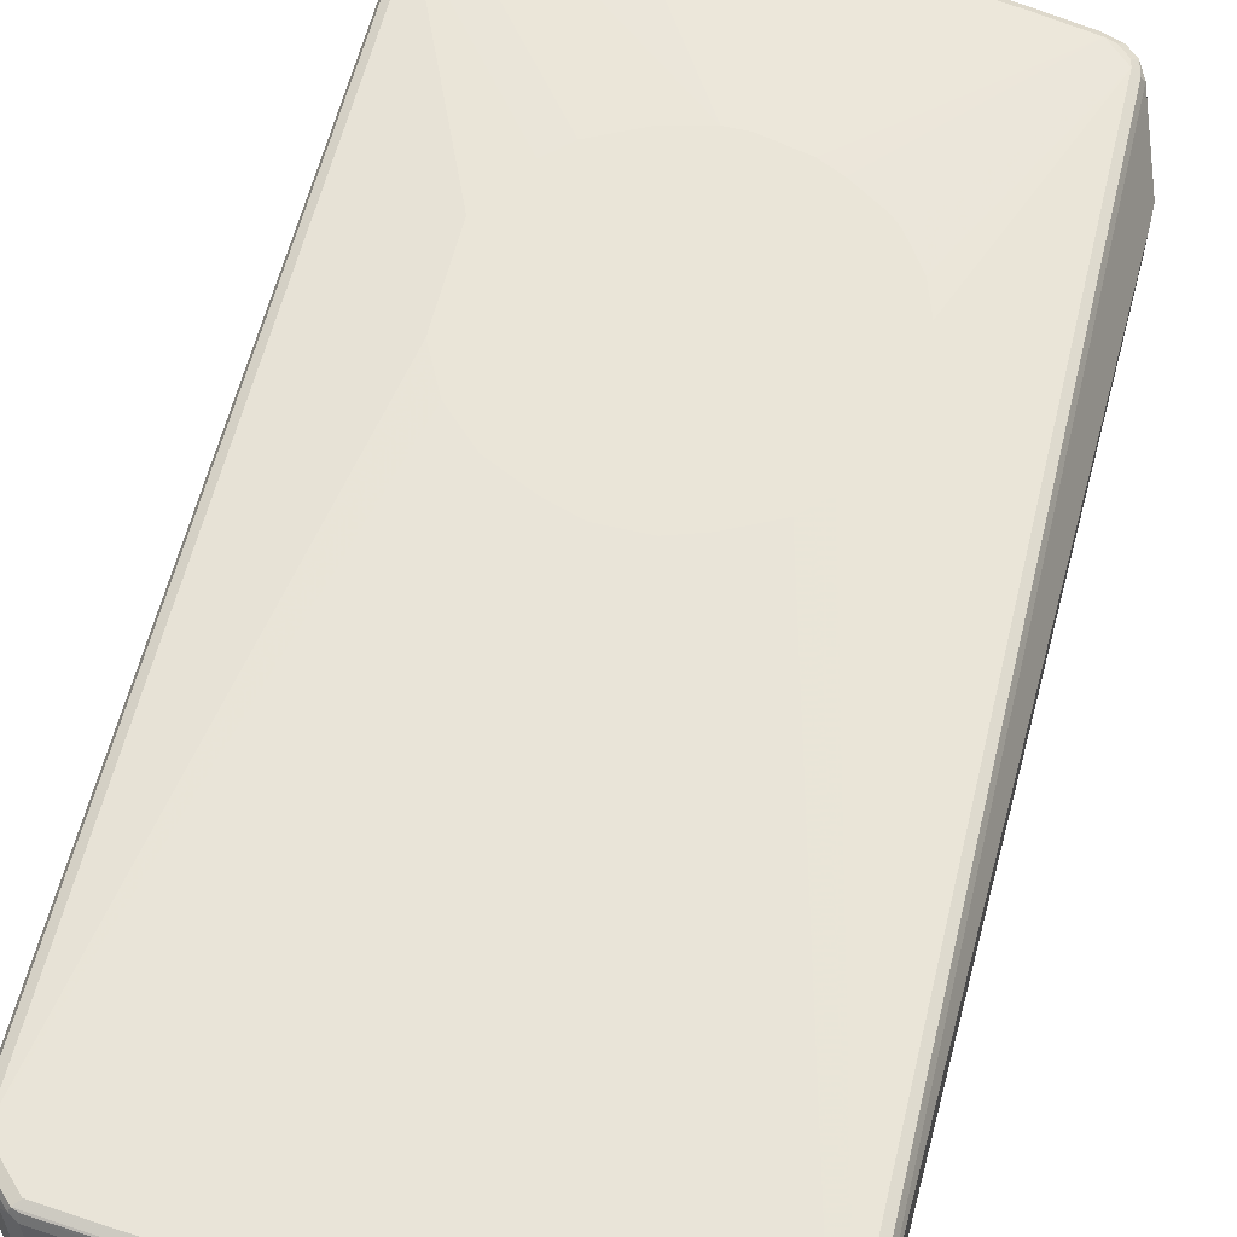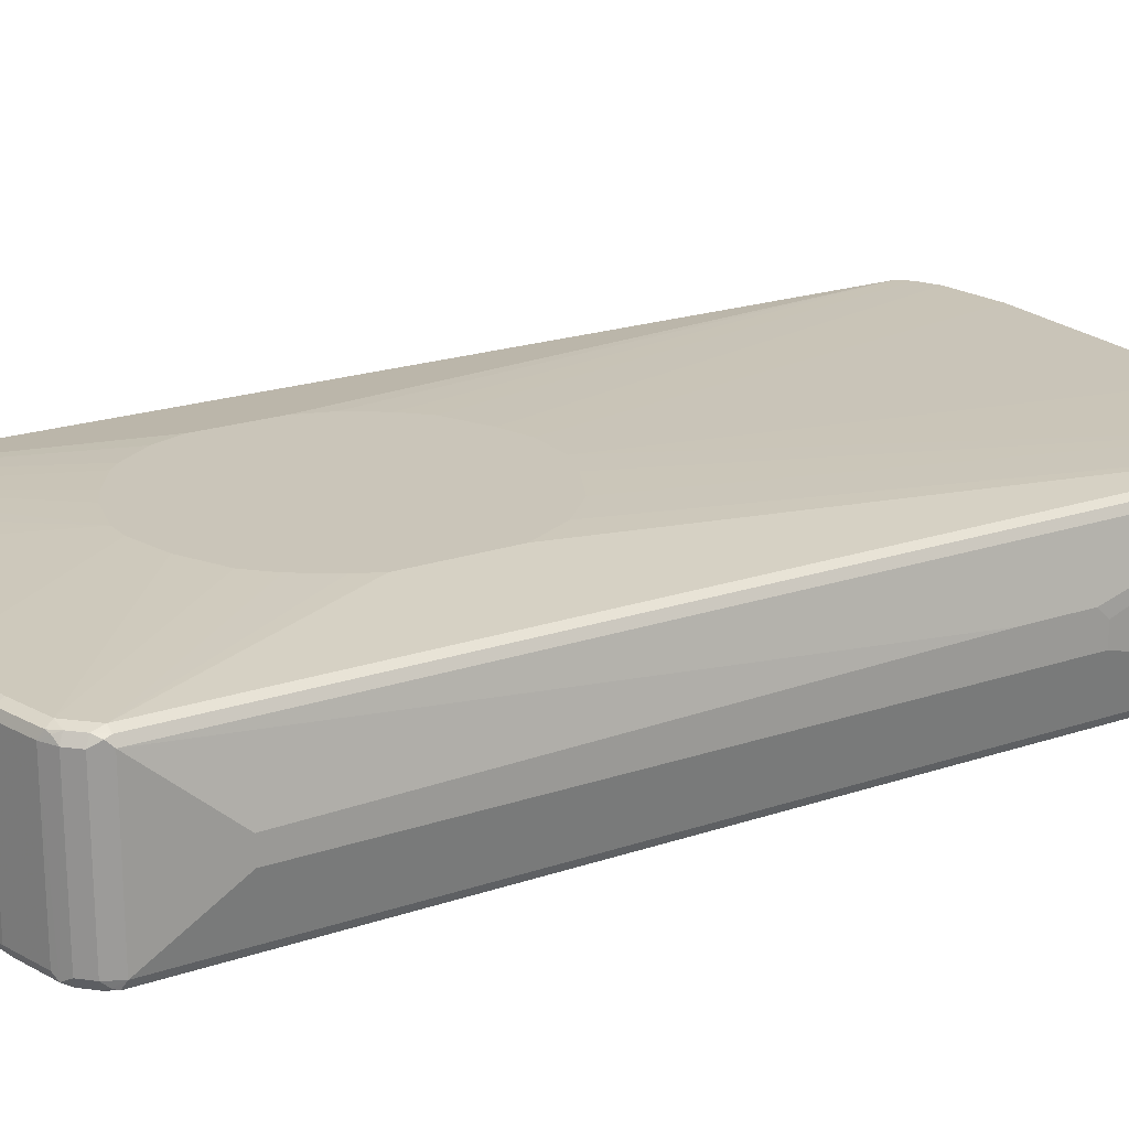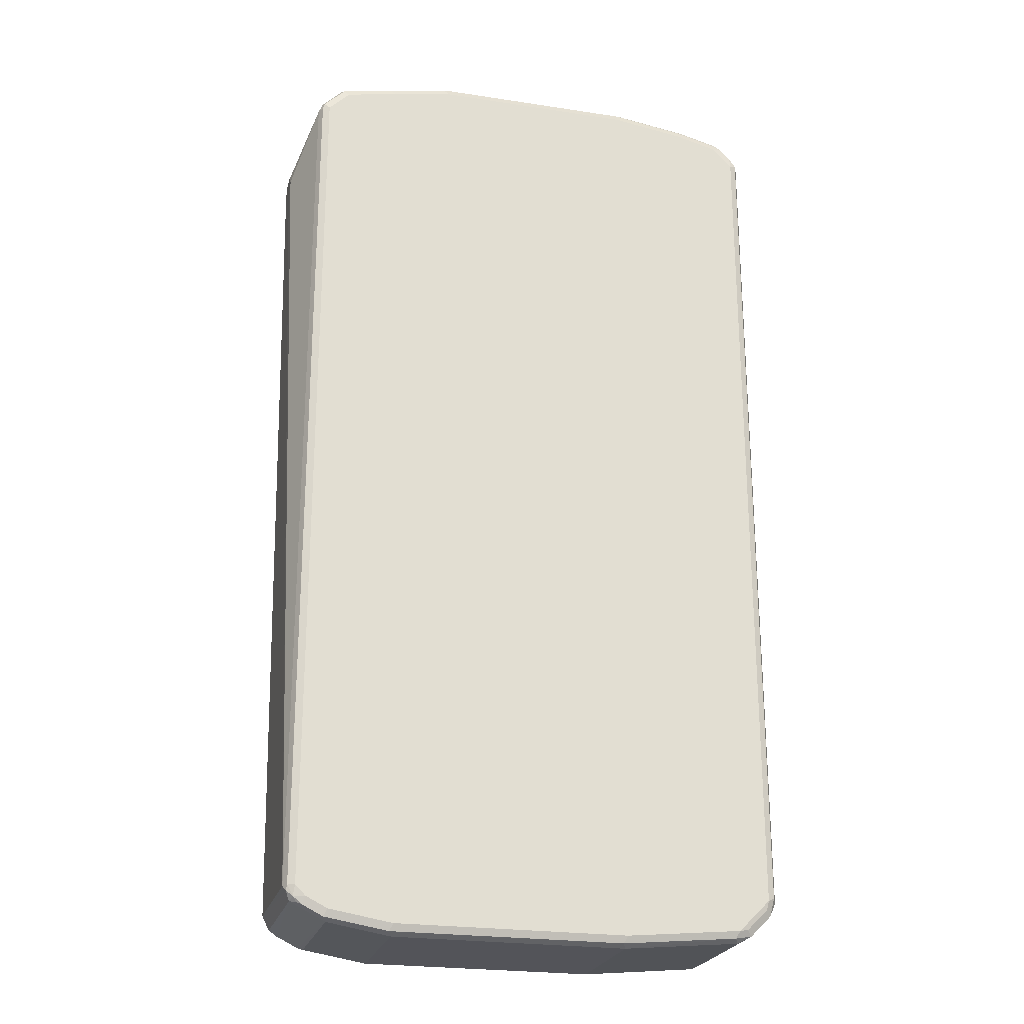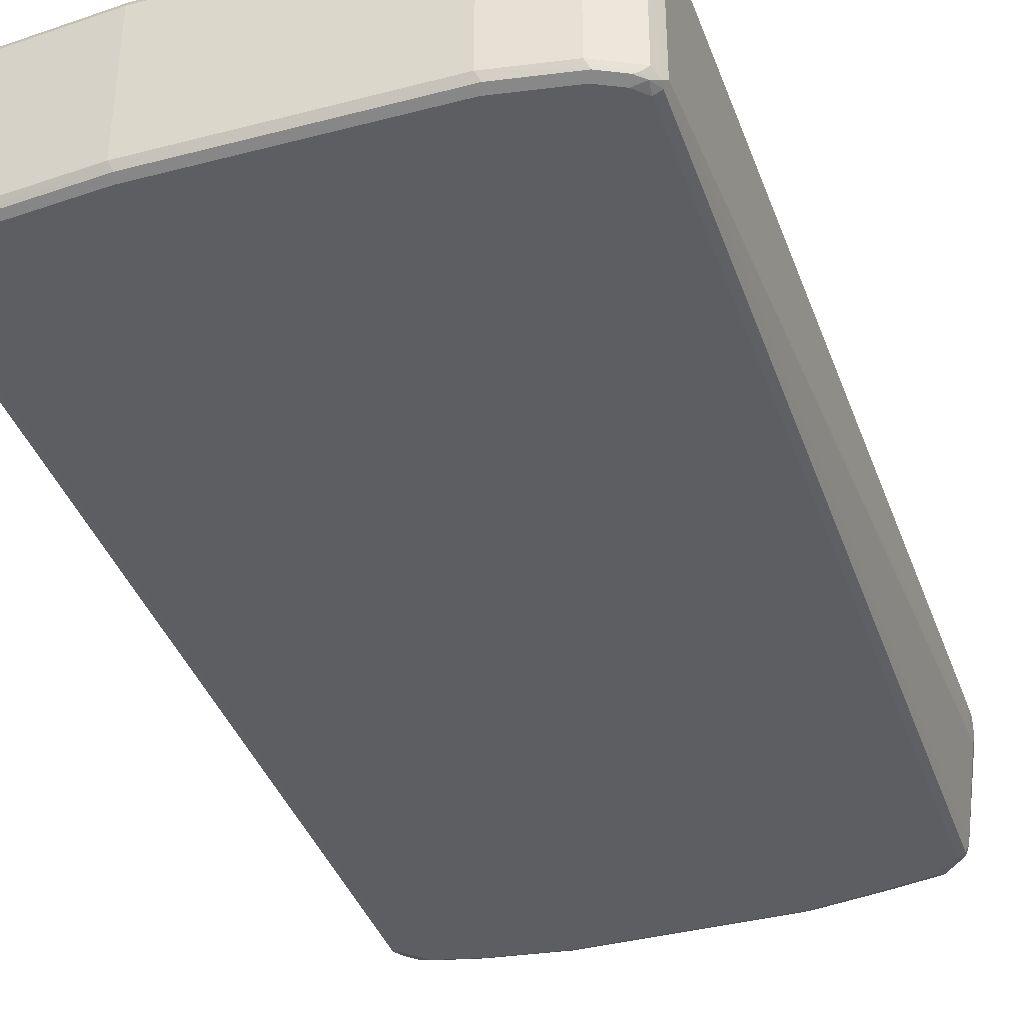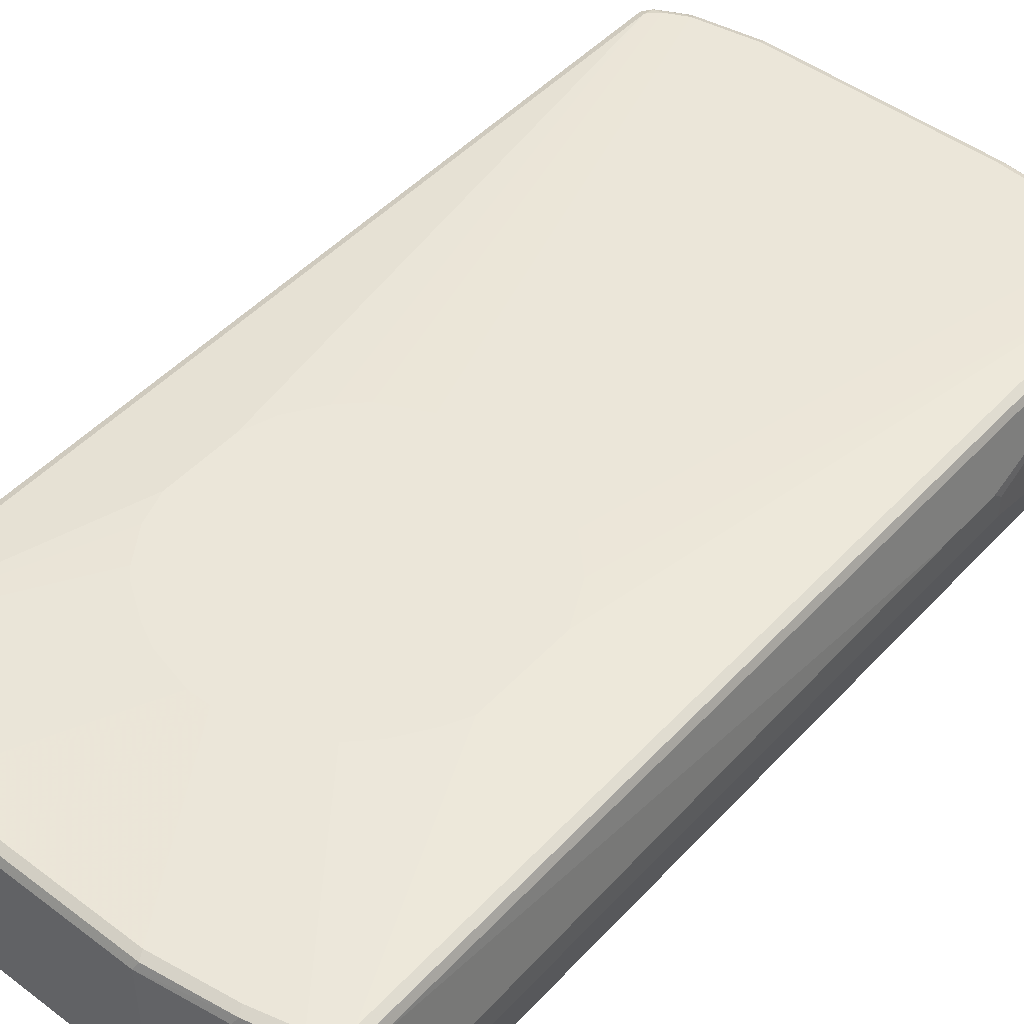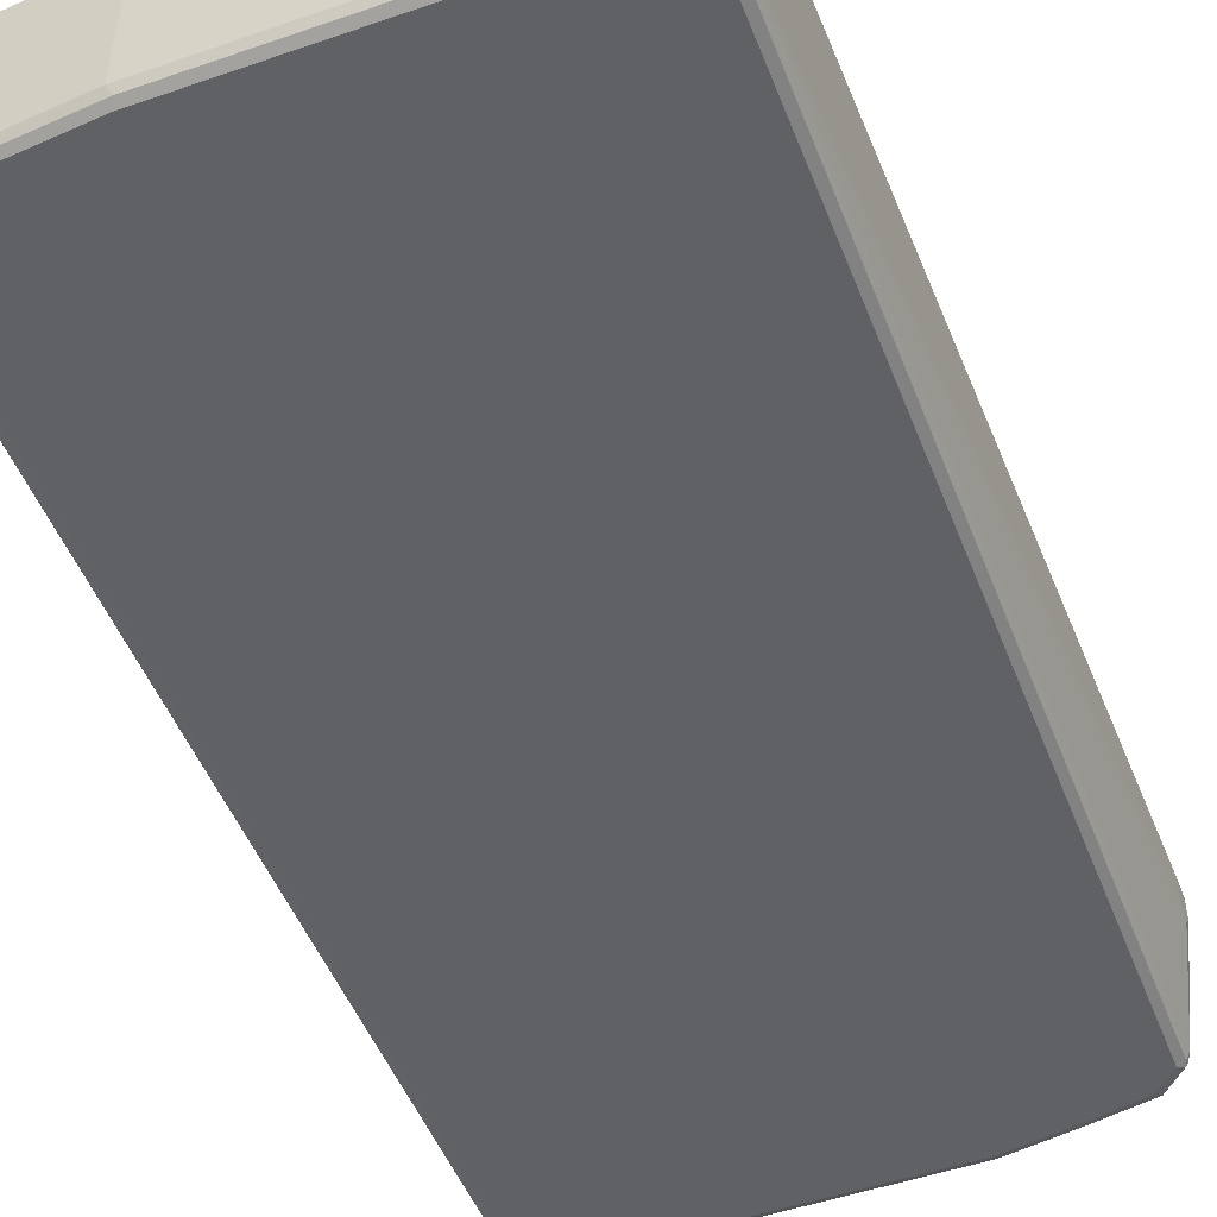
<metadata>
{"format":"obj","ext":"obj","renderer":"f3d","projection":"perspective","resolution":1024,"background":"white","views":[{"elev":58.9,"azim":13.6,"up":"+Z"},{"elev":20.7,"azim":-121.5,"up":"+Z"},{"elev":-23.7,"azim":165.6,"up":"+Y"},{"elev":-38.5,"azim":18.3,"up":"+Z"},{"elev":47.4,"azim":-139.8,"up":"+Z"},{"elev":-49.7,"azim":20.9,"up":"+Z"}]}
</metadata>
<code>
v -0.496 -0.4563 -0.03968
v -0.4761 -0.8133 -0.1389
v -0.496 -0.4563 -0
v -0.496 0.6745 -0.03968
v -0.4695 -0.8067 -0.1521
v -0.4662 -0.8233 -0.1488
v -0.4629 -0.8398 -0.1455
v -0.4761 -0.8133 0.119
v -0.4761 0.8133 -0.1389
v -0.496 -0.4363 0.01982
v -0.496 0.6745 -0
v -0.4563 -0.8133 -0.1587
v -0.4695 0.8199 -0.1521
v -0.453 -0.8299 -0.1554
v -0.4629 -0.8398 0.1124
v -0.4431 -0.8596 -0.1455
v -0.4695 -0.8265 0.1256
v -0.4662 -0.8233 0.1339
v -0.4695 -0.8133 0.1322
v -0.4712 0.8233 0.129
v -0.4761 0.8133 0.119
v -0.4629 0.8398 -0.1389
v -0.4662 0.8283 -0.1488
v -0.496 -0.3173 0.01982
v -0.4365 -0.8331 -0.1587
v -0.4563 0.8133 -0.1587
v -0.4563 0.8356 -0.1538
v -0.4133 -0.8696 -0.1554
v -0.4431 -0.8596 0.1124
v -0.4232 -0.8794 -0.1455
v -0.4497 -0.8464 0.1256
v -0.4563 -0.8133 0.1389
v -0.4464 -0.8432 0.1339
v -0.4695 0.8133 0.1322
v -0.4587 0.8331 0.1339
v -0.4629 0.8398 0.119
v -0.4431 0.8596 -0.1389
v -0.3968 -0.8728 -0.1587
v -0.4365 0.8331 -0.1587
v -0.4365 0.8555 -0.1538
v -0.4067 -0.8828 -0.1488
v -0.4232 -0.8794 0.1124
v -0.41 -0.886 0.1256
v -0.3968 -0.8926 -0.1389
v -0.4365 -0.8331 0.1389
v -0.238 0.1388 0.1587
v -0.2579 0.1785 0.1587
v -0.2777 0.2182 0.1587
v -0.4563 0.8133 0.1389
v -0.4067 -0.8828 0.1339
v -0.4389 0.853 0.1339
v -0.4431 0.8596 0.119
v -0.4265 0.868 -0.1488
v -0.1785 -0.8926 -0.1587
v -0.3902 -0.886 -0.1521
v -0.4166 0.853 -0.1587
v -0.4166 0.8662 -0.1521
v -0.3968 -0.8926 0.119
v -0.1785 -0.9127 -0.1389
v -0.3968 -0.8728 0.1389
v -0.1984 0.09916 0.1587
v -0.2777 0.3967 0.1587
v -0.2579 0.4363 0.1587
v -0.2182 0.496 0.1587
v -0.4365 0.8331 0.1389
v -0.3968 -0.886 0.1322
v -0.1885 -0.9027 0.1339
v -0.4166 0.853 0.1389
v -0.4232 0.8662 0.1322
v -0.4314 0.863 0.129
v -0.4166 0.8728 0.119
v -0.4166 0.8728 -0.1389
v -0.3471 0.8878 -0.1488
v 0.2579 -0.8926 -0.1587
v -0.1719 -0.9059 -0.1521
v -0.3372 0.8728 -0.1587
v -0.3372 0.886 -0.1521
v -0.1785 -0.9127 0.119
v 0.2579 -0.9127 -0.1389
v -0.1785 -0.8926 0.1389
v -0.03962 0.01983 0.1587
v -0.09914 0.03967 0.1587
v -0.1389 0.0595 0.1587
v -0.1785 0.07933 0.1587
v -0.1984 0.5158 0.1587
v -0.1785 -0.9059 0.1322
v 0.2579 -0.9059 0.1322
v 0.2579 -0.8926 0.1389
v -0.1785 0.5357 0.1587
v -0.1389 0.5555 0.1587
v -0.09914 0.5753 0.1587
v -0.3372 0.8728 0.1389
v -0.3438 0.886 0.1322
v -0.3372 0.8926 0.119
v -0.3372 0.8926 -0.1389
v -0.1984 0.9127 -0.1389
v -0.2083 0.9077 -0.1488
v 0.2645 -0.9059 -0.1521
v 0.377 -0.8728 -0.1587
v -0.1984 0.8926 -0.1587
v -0.1984 0.9059 -0.1521
v 0.2579 -0.9127 0.119
v 0.2678 -0.9077 0.129
v 0.3836 -0.886 -0.1521
v 0.377 -0.8926 -0.1389
v 0.03962 0.01983 0.1587
v 0.377 -0.886 0.1322
v 0.377 -0.8728 0.1389
v -0.01981 0.5952 0.1587
v -0.1984 0.8926 0.1389
v -0.205 0.9059 0.1322
v -0.1984 0.9127 0.119
v 0.1785 0.9127 -0.1389
v 0.1785 0.9059 -0.1521
v 0.4166 -0.853 -0.1587
v 0.1785 0.8926 -0.1587
v 0.1885 0.9027 -0.1538
v 0.377 -0.8926 0.119
v 0.3869 -0.8878 0.129
v 0.3918 -0.8828 -0.1488
v 0.4232 -0.8662 -0.1521
v 0.4431 -0.8596 -0.1389
v 0.09914 0.03967 0.1587
v 0.3968 -0.8753 0.1339
v 0.4365 -0.8555 0.1339
v 0.4166 -0.853 0.1389
v 0.1389 0.0595 0.1587
v 0.01981 0.5952 0.1587
v 0.1785 0.8926 0.1389
v 0.1719 0.9059 0.1322
v 0.1785 0.9127 0.119
v 0.238 0.9127 -0.01982
v 0.2975 0.8926 -0.1389
v 0.2975 0.886 -0.1521
v 0.4365 -0.8331 -0.1587
v 0.4389 -0.853 -0.1538
v 0.2975 0.8728 -0.1587
v 0.3074 0.8828 -0.1538
v 0.4265 -0.868 0.129
v 0.4314 -0.863 -0.1488
v 0.4513 -0.8432 -0.1488
v 0.4431 -0.8596 0.119
v 0.4464 -0.8482 0.129
v 0.4497 -0.8398 0.1322
v 0.4365 -0.8331 0.1389
v 0.1785 0.07933 0.1587
v 0.09914 0.5753 0.1587
v 0.3968 0.853 0.1389
v 0.2975 0.8728 0.1389
v 0.2909 0.886 0.1322
v 0.238 0.9127 0.01982
v 0.2975 0.8926 0.119
v 0.3968 0.8728 -0.1389
v 0.3968 0.8662 -0.1521
v 0.4497 -0.8331 -0.1521
v 0.4365 0.8133 -0.1587
v 0.3968 0.853 -0.1587
v 0.4067 0.863 -0.1538
v 0.4563 -0.8331 -0.1389
v 0.4563 -0.8331 0.119
v 0.4497 0.8067 0.1322
v 0.4365 0.8133 0.1389
v 0.2777 0.238 0.1587
v 0.2579 0.1785 0.1587
v 0.2182 0.119 0.1587
v 0.1984 0.09916 0.1587
v 0.1389 0.5555 0.1587
v 0.4133 0.8498 0.1356
v 0.3902 0.8662 0.1322
v 0.1984 0.5158 0.1587
v 0.3968 0.8728 0.119
v 0.41 0.8662 -0.1455
v 0.4497 0.8133 -0.1521
v 0.4464 0.8233 -0.1538
v 0.4563 0.8133 -0.1389
v 0.496 0.6943 -0.03968
v 0.496 0.6745 -0.01982
v 0.496 0.6745 0.01982
v 0.4563 0.8133 0.119
v 0.4464 0.8233 0.129
v 0.4331 0.8299 0.1356
v 0.2182 0.496 0.1587
v 0.2579 0.4363 0.1587
v 0.2777 0.3768 0.1587
v 0.4232 0.8596 0.1256
v 0.4067 0.863 0.129
v 0.4431 0.8398 0.1256
v 0.4232 0.8596 -0.1322
v 0.4431 0.8398 -0.1322
v 0.4497 0.8265 -0.1455
v 0.496 0.7142 -0.01982
v 0.496 0.7142 0.01982
f 1 2 8
f 1 8 3
f 1 3 10
f 1 10 24
f 1 24 11
f 1 11 4
f 1 4 9
f 1 9 2
f 2 5 6
f 2 6 7
f 2 7 15
f 2 15 17
f 2 17 8
f 2 9 13
f 2 13 5
f 3 8 10
f 4 11 21
f 4 21 9
f 5 12 14
f 5 14 6
f 5 13 26
f 5 26 12
f 6 14 7
f 7 14 16
f 7 16 29
f 7 29 15
f 8 17 18
f 8 18 19
f 8 19 20
f 8 20 21
f 8 21 24
f 8 24 10
f 9 21 20
f 9 20 22
f 9 22 23
f 9 23 13
f 11 24 21
f 12 25 14
f 12 26 39
f 12 39 56
f 12 56 76
f 12 76 100
f 12 100 116
f 12 116 137
f 12 137 157
f 12 157 156
f 12 156 135
f 12 135 115
f 12 115 99
f 12 99 74
f 12 74 54
f 12 54 38
f 12 38 25
f 13 23 27
f 13 27 26
f 14 25 38
f 14 38 28
f 14 28 16
f 15 29 31
f 15 31 17
f 16 28 30
f 16 30 42
f 16 42 29
f 17 31 33
f 17 33 18
f 18 32 19
f 18 33 45
f 18 45 32
f 19 32 49
f 19 49 34
f 19 34 20
f 20 34 35
f 20 35 36
f 20 36 22
f 22 36 52
f 22 52 37
f 22 37 40
f 22 40 27
f 22 27 23
f 26 27 40
f 26 40 39
f 28 38 55
f 28 55 41
f 28 41 30
f 29 42 43
f 29 43 31
f 30 41 44
f 30 44 58
f 30 58 43
f 30 43 42
f 31 43 50
f 31 50 33
f 32 45 61
f 32 61 46
f 32 46 47
f 32 47 48
f 32 48 62
f 32 62 49
f 33 50 60
f 33 60 45
f 34 49 35
f 35 51 52
f 35 52 36
f 35 49 65
f 35 65 51
f 37 52 53
f 37 53 40
f 38 54 75
f 38 75 55
f 39 40 56
f 40 53 57
f 40 57 56
f 41 55 44
f 43 58 50
f 44 55 59
f 44 59 78
f 44 78 58
f 45 60 61
f 46 61 84
f 46 84 83
f 46 83 82
f 46 82 81
f 46 81 106
f 46 106 123
f 46 123 127
f 46 127 146
f 46 146 166
f 46 166 165
f 46 165 164
f 46 164 163
f 46 163 184
f 46 184 183
f 46 183 182
f 46 182 170
f 46 170 167
f 46 167 147
f 46 147 128
f 46 128 109
f 46 109 91
f 46 91 90
f 46 90 89
f 46 89 85
f 46 85 64
f 46 64 63
f 46 63 62
f 46 62 48
f 46 48 47
f 49 62 63
f 49 63 64
f 49 64 85
f 49 85 65
f 50 58 66
f 50 66 67
f 50 67 60
f 51 68 69
f 51 69 70
f 51 70 52
f 51 65 68
f 52 70 71
f 52 71 53
f 53 71 72
f 53 72 95
f 53 95 73
f 53 73 77
f 53 77 57
f 54 74 98
f 54 98 75
f 55 75 59
f 56 57 77
f 56 77 76
f 58 78 66
f 59 75 98
f 59 98 79
f 59 79 102
f 59 102 78
f 60 67 80
f 60 80 81
f 60 81 82
f 60 82 83
f 60 83 84
f 60 84 61
f 65 85 89
f 65 89 68
f 66 78 86
f 66 86 67
f 67 86 87
f 67 87 88
f 67 88 80
f 68 89 90
f 68 90 91
f 68 91 109
f 68 109 92
f 68 92 93
f 68 93 69
f 69 71 70
f 69 93 94
f 69 94 71
f 71 94 95
f 71 95 72
f 73 95 96
f 73 96 97
f 73 97 101
f 73 101 77
f 74 99 104
f 74 104 98
f 76 77 101
f 76 101 100
f 78 102 103
f 78 103 86
f 79 98 104
f 79 104 105
f 79 105 118
f 79 118 102
f 80 88 106
f 80 106 81
f 86 103 87
f 87 103 119
f 87 119 107
f 87 107 108
f 87 108 88
f 88 108 106
f 92 110 111
f 92 111 93
f 92 109 110
f 93 111 112
f 93 112 94
f 94 112 96
f 94 96 95
f 96 112 131
f 96 131 151
f 96 151 132
f 96 132 113
f 96 113 97
f 97 113 114
f 97 114 101
f 99 115 121
f 99 121 104
f 100 101 117
f 100 117 116
f 101 114 117
f 102 118 119
f 102 119 103
f 104 120 105
f 104 121 140
f 104 140 120
f 105 119 118
f 105 120 122
f 105 122 119
f 106 108 123
f 107 119 124
f 107 124 108
f 108 124 125
f 108 125 126
f 108 126 146
f 108 146 127
f 108 127 123
f 109 128 129
f 109 129 110
f 110 129 130
f 110 130 111
f 111 130 131
f 111 131 112
f 113 132 133
f 113 133 134
f 113 134 114
f 114 134 117
f 115 135 136
f 115 136 121
f 116 117 137
f 117 134 138
f 117 138 137
f 119 122 139
f 119 139 125
f 119 125 124
f 120 140 122
f 121 136 140
f 122 140 136
f 122 136 141
f 122 141 142
f 122 142 139
f 125 139 142
f 125 142 143
f 125 143 144
f 125 144 145
f 125 145 126
f 126 145 166
f 126 166 146
f 128 147 148
f 128 148 149
f 128 149 129
f 129 149 150
f 129 150 130
f 130 150 131
f 131 150 152
f 131 152 151
f 132 153 133
f 132 151 171
f 132 171 153
f 133 153 154
f 133 154 134
f 134 154 158
f 134 158 138
f 135 155 136
f 135 156 173
f 135 173 155
f 136 155 141
f 137 138 158
f 137 158 157
f 141 155 159
f 141 159 160
f 141 160 142
f 142 160 143
f 143 160 144
f 144 160 179
f 144 179 161
f 144 161 162
f 144 162 145
f 145 162 184
f 145 184 163
f 145 163 164
f 145 164 165
f 145 165 166
f 147 167 148
f 148 162 168
f 148 168 186
f 148 186 169
f 148 169 150
f 148 150 149
f 148 167 170
f 148 170 162
f 150 169 171
f 150 171 152
f 151 152 171
f 153 172 158
f 153 158 154
f 153 171 185
f 153 185 188
f 153 188 172
f 155 173 175
f 155 175 159
f 156 157 158
f 156 158 174
f 156 174 173
f 158 172 190
f 158 190 174
f 159 175 176
f 159 176 177
f 159 177 178
f 159 178 160
f 160 178 192
f 160 192 179
f 161 179 180
f 161 180 162
f 162 180 181
f 162 181 168
f 162 170 182
f 162 182 183
f 162 183 184
f 168 185 186
f 168 181 187
f 168 187 185
f 169 186 171
f 171 186 185
f 172 188 189
f 172 189 190
f 173 174 175
f 174 190 175
f 175 190 189
f 175 189 187
f 175 187 179
f 175 179 192
f 175 192 191
f 175 191 176
f 176 191 192
f 176 192 178
f 176 178 177
f 179 187 180
f 180 187 181
f 185 187 189
f 185 189 188

</code>
